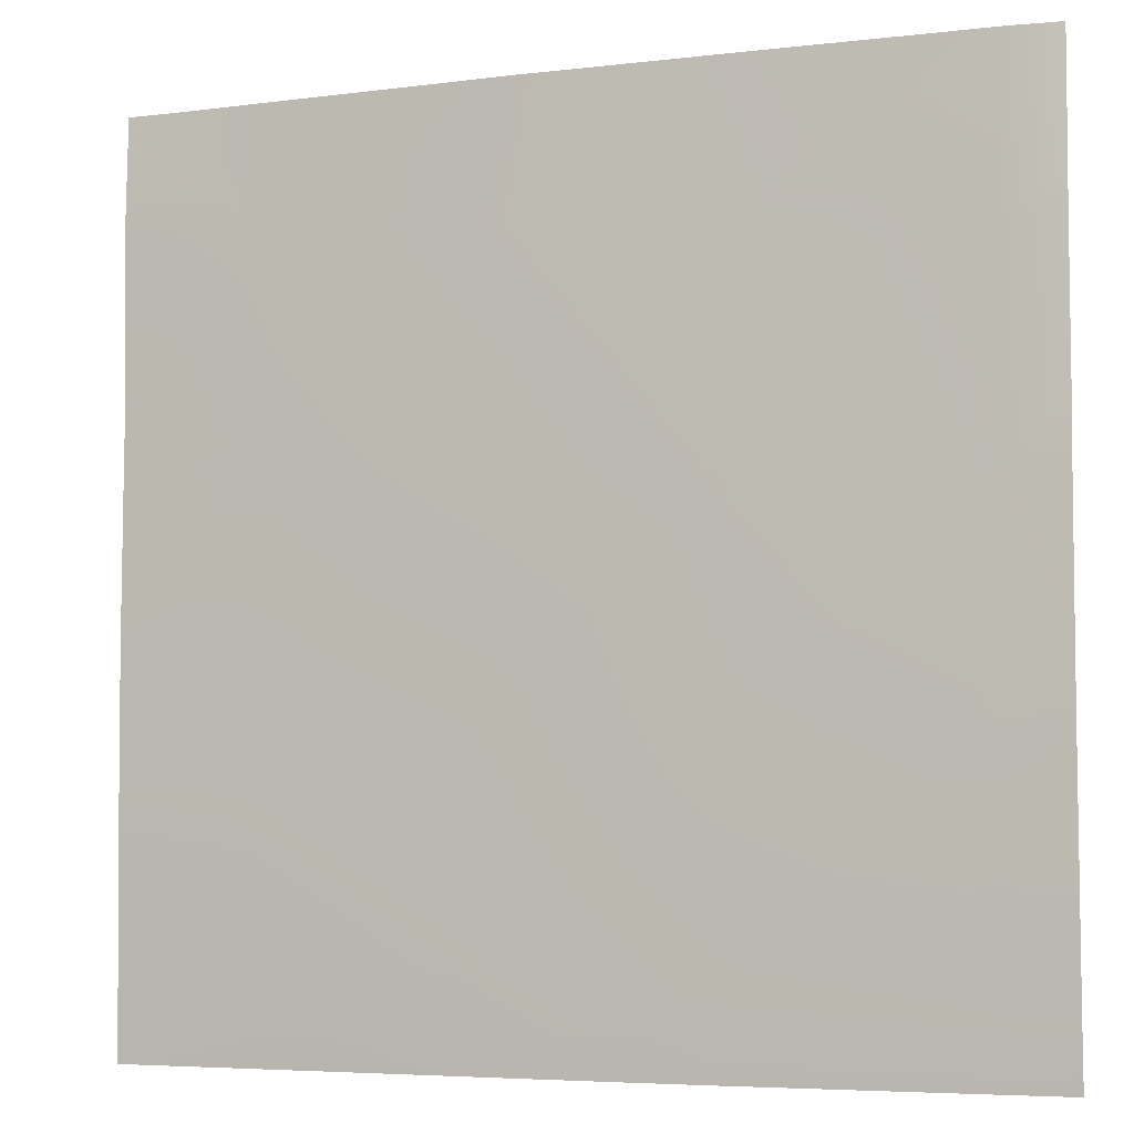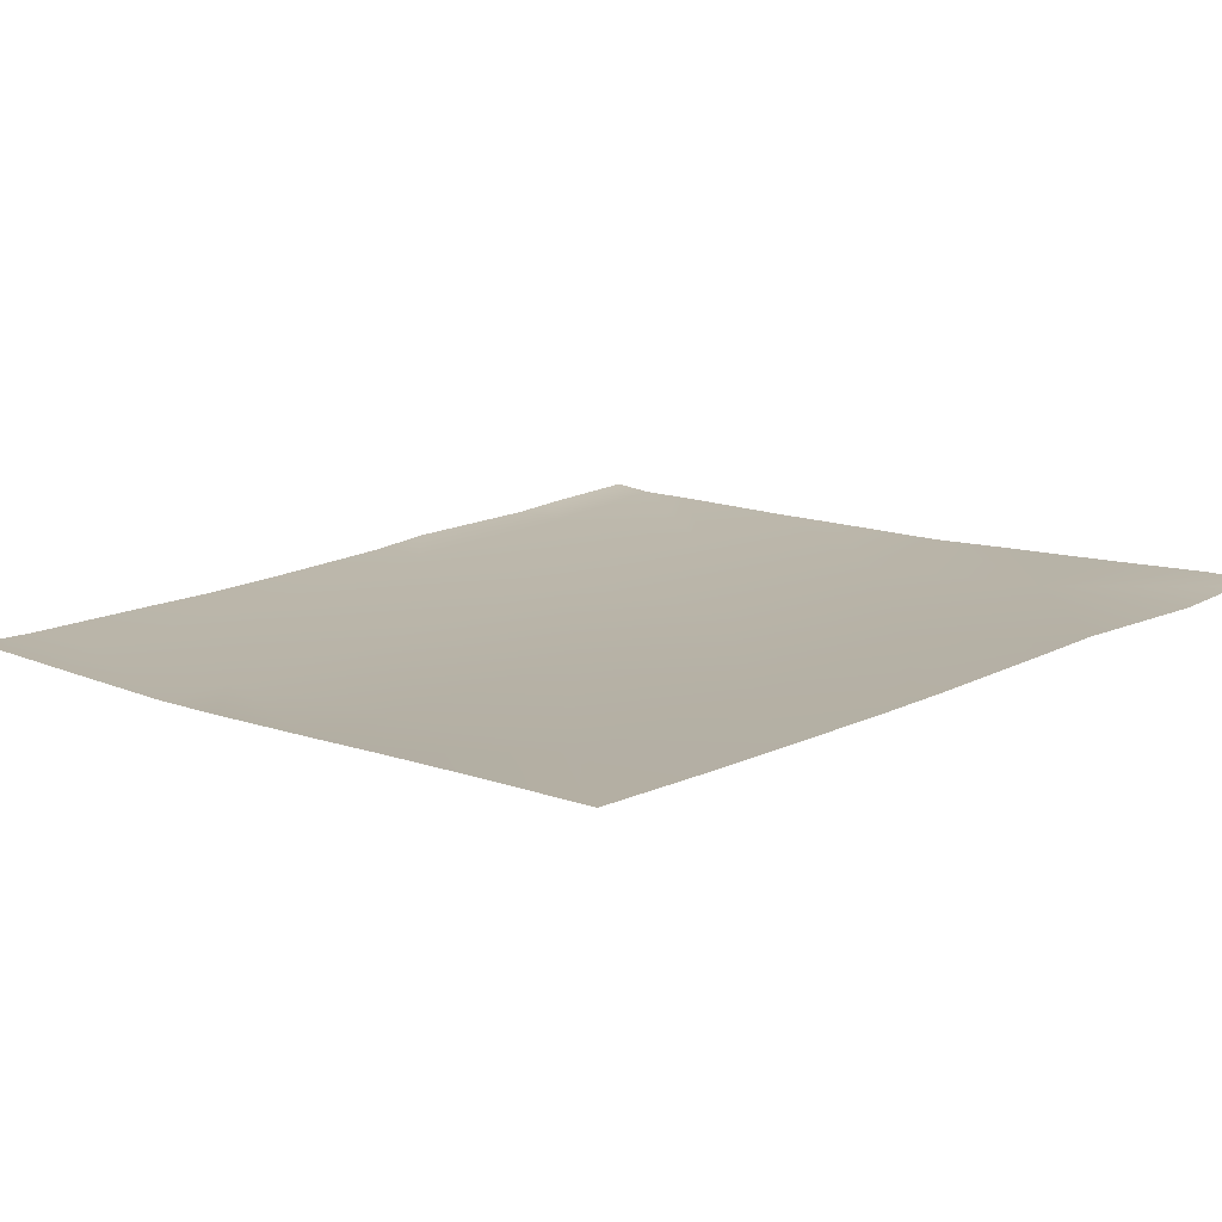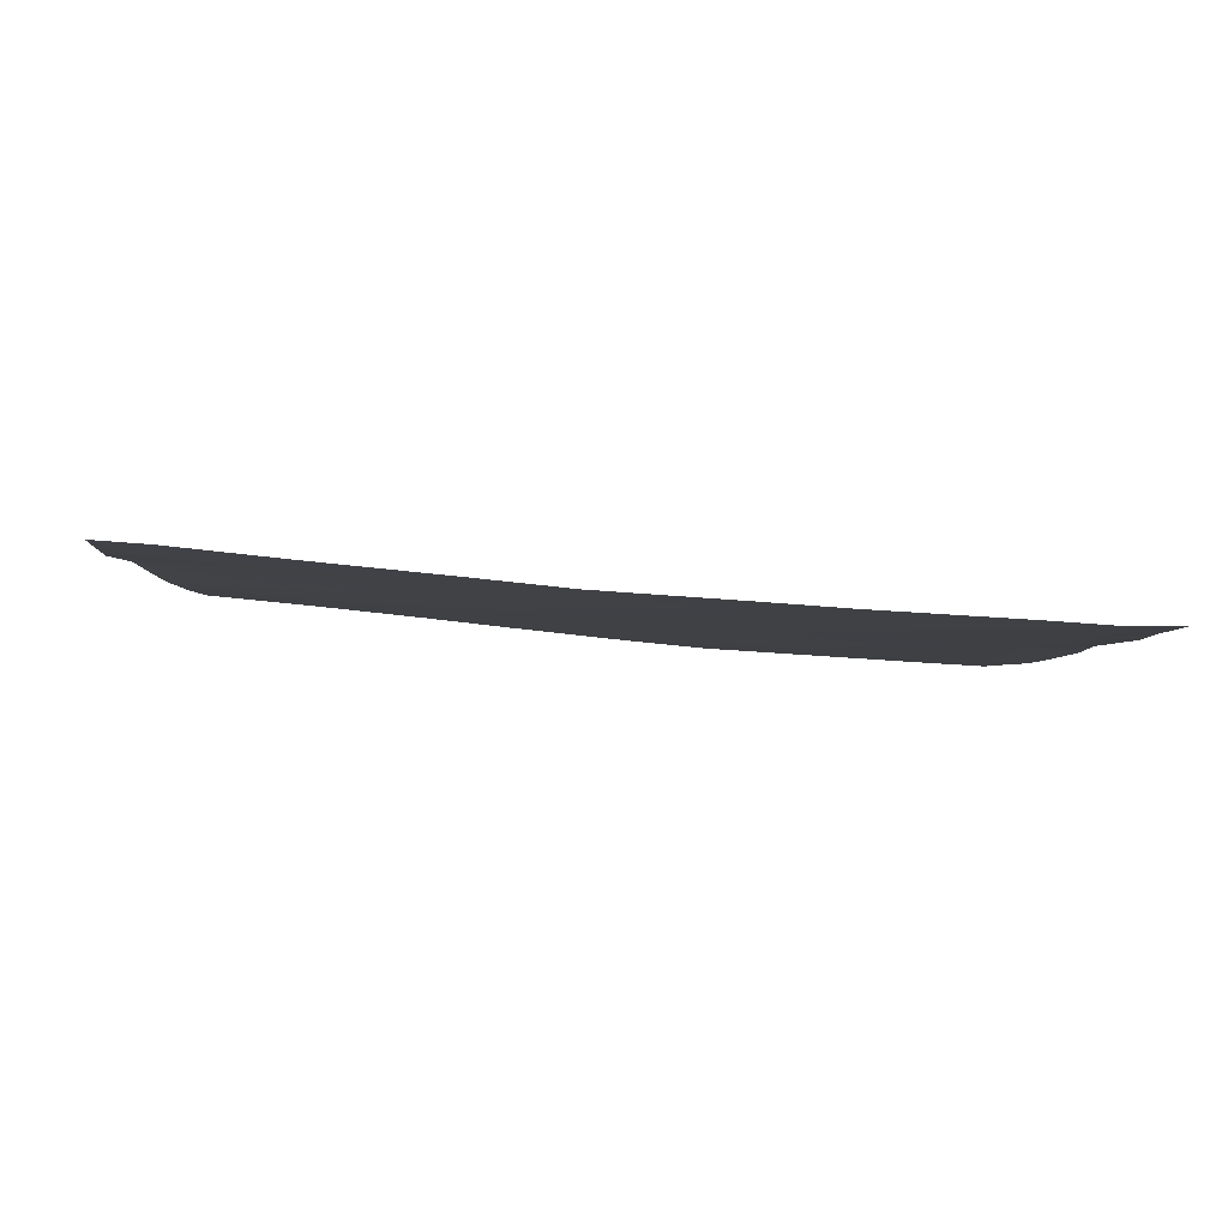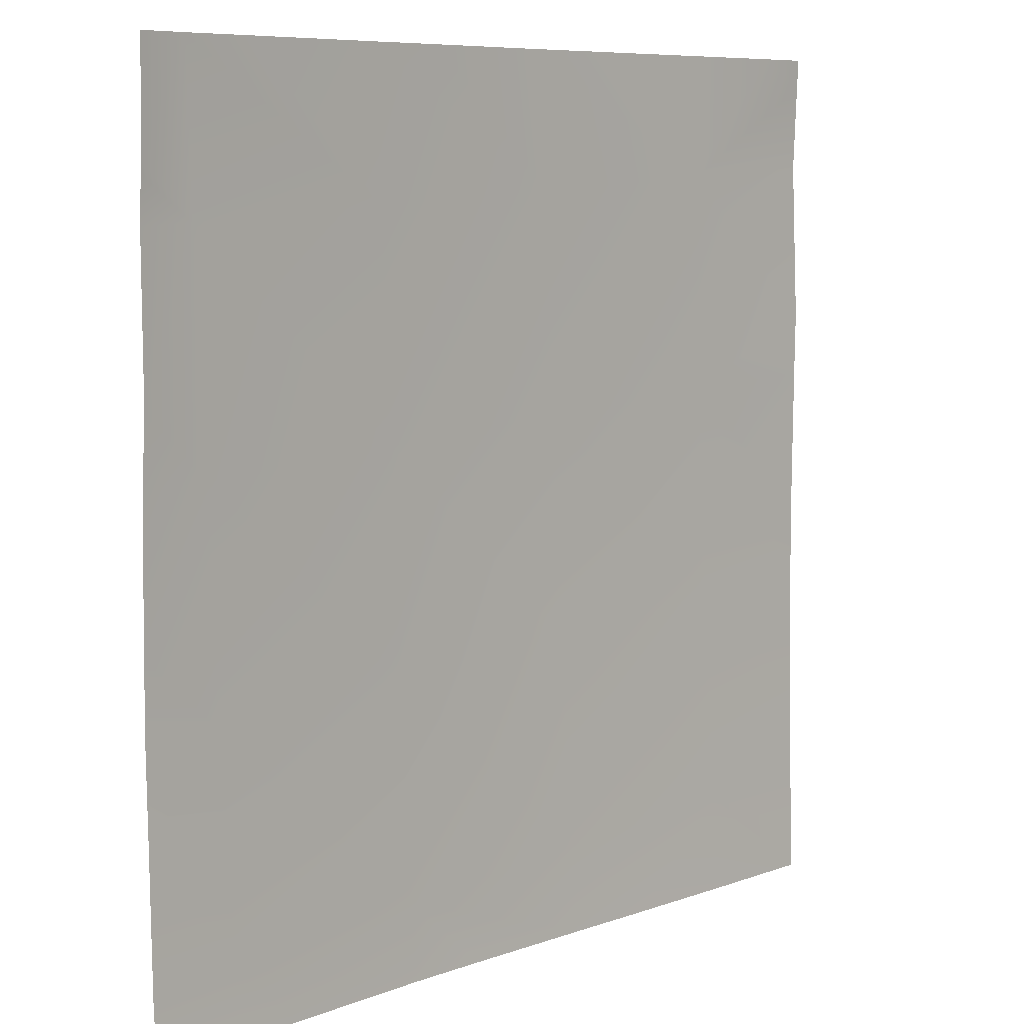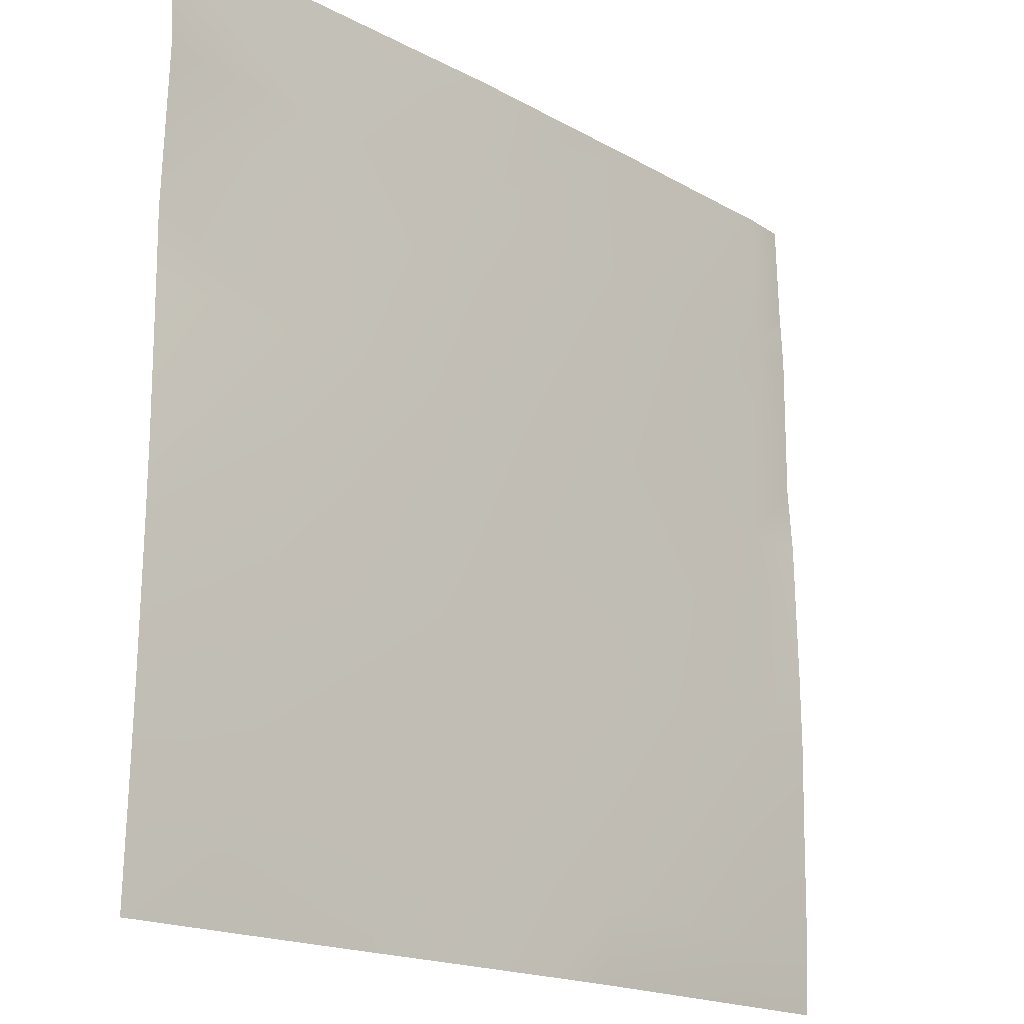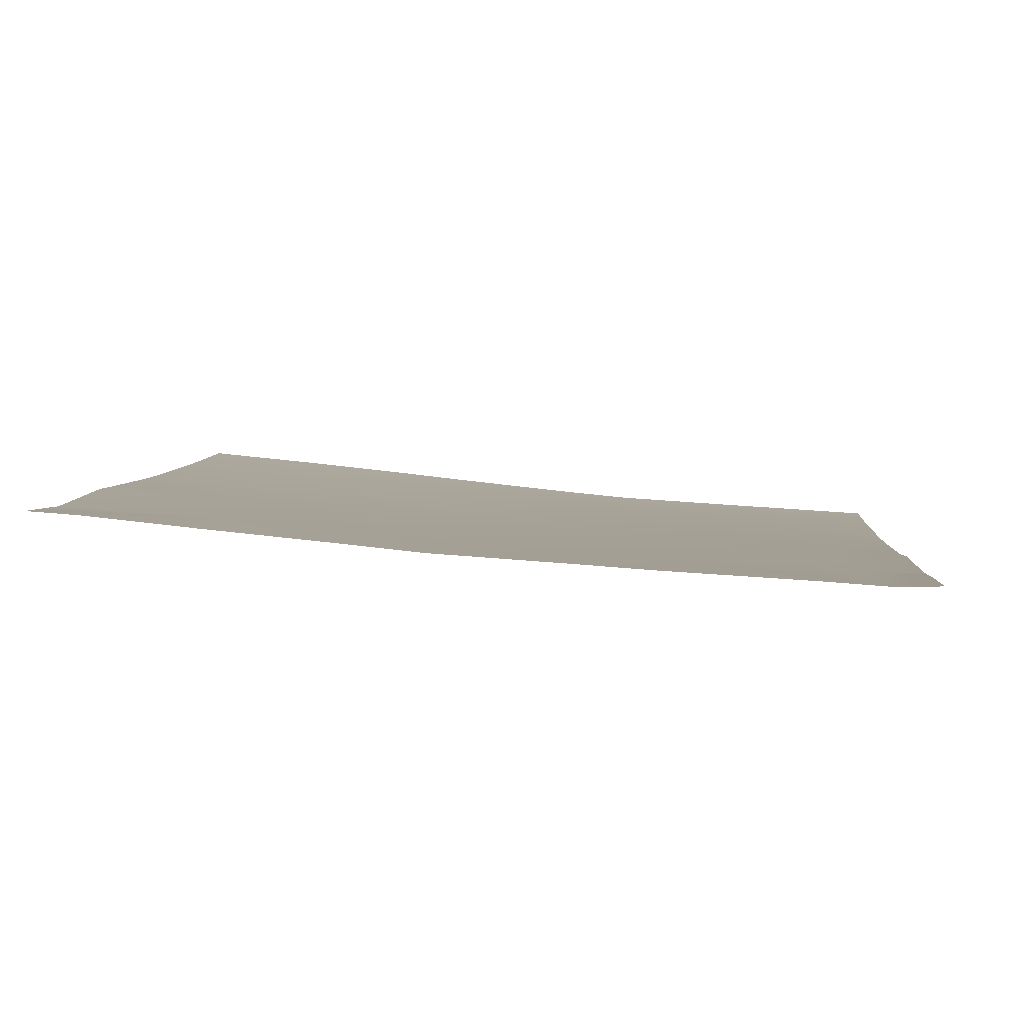
<metadata>
{"format":"obj","ext":"obj","renderer":"f3d","projection":"perspective","resolution":1024,"background":"white","views":[{"elev":-5.5,"azim":16.4,"up":"+Z"},{"elev":17.2,"azim":-134.1,"up":"+Y"},{"elev":-2.9,"azim":-3.1,"up":"+Y"},{"elev":8.0,"azim":129.1,"up":"+Z"},{"elev":-18.2,"azim":-51.2,"up":"+Z"},{"elev":4.8,"azim":4.2,"up":"+Y"}]}
</metadata>
<code>
v -109.8 2.635 -32
v -111.7 2.822 -32
v -109.7 2.554 -30.18
v -101.8 1.786 -32
v -103.2 1.931 -32
v -101.7 1.719 -30.6
v -97.76 1.537 -32
v -99.02 1.613 -32
v -97.7 1.476 -30.81
v -105.8 2.201 -32
v -107.5 2.393 -32
v -105.7 2.141 -30.39
v -112 2.761 -28.49
v -109.4 2.438 -26.19
v -112 2.797 -30.06
v -112 2.856 -32
v -112 2.832 -31.22
v -101.5 1.68 -26.61
v -97.49 1.409 -26.82
v -105.5 2.029 -26.4
v -96.63 1.468 -32
v -112 2.724 -26.06
v -109.2 2.392 -22.2
v -112 2.716 -24.69
v -101.3 1.701 -22.62
v -97.28 1.464 -22.83
v -105.3 1.987 -22.41
v -96 1.345 -28.48
v -96 1.378 -30.9
v -96 1.42 -31.79
v -96 1.43 -32
v -96 1.316 -26.9
v -96 1.326 -25.48
v -112 2.758 -20.89
v -112 2.74 -22.06
v -109 2.426 -18.22
v -105 2.012 -18.42
v -101.1 1.727 -18.63
v -96 1.371 -22.9
v -97.07 1.446 -18.84
v -96 1.448 -21.68
v -104.9 2.034 -16
v -106.6 2.205 -16
v -96.92 1.518 -16
v -98.13 1.602 -16
v -96 1.436 -18.9
v -96 1.473 -18.11
v -96 1.484 -17.88
v -100.9 1.764 -16
v -102.3 1.865 -16
v -111 2.655 -16
v -108.9 2.435 -16
v -96 1.531 -16
v -112 2.704 -16.52
v -112 2.642 -18.06
v -112 2.724 -16
f 1 2 3
f 4 5 6
f 7 8 9
f 10 11 12
f 3 13 14
f 3 15 13
f 16 3 2
f 16 17 3
f 17 15 3
f 6 12 18
f 10 6 5
f 10 12 6
f 4 9 8
f 4 6 9
f 9 6 19
f 11 3 12
f 11 1 3
f 12 3 20
f 21 7 9
f 22 14 13
f 22 23 14
f 22 24 23
f 20 25 18
f 20 18 12
f 18 19 6
f 18 26 19
f 3 14 20
f 14 27 20
f 28 9 19
f 28 29 9
f 29 21 9
f 29 30 21
f 30 31 21
f 32 19 33
f 32 28 19
f 34 23 35
f 34 36 23
f 14 23 27
f 37 27 23
f 27 38 25
f 18 25 26
f 33 26 39
f 33 19 26
f 25 40 26
f 25 20 27
f 39 26 41
f 35 23 24
f 42 36 43
f 42 37 36
f 36 37 23
f 44 38 45
f 44 40 38
f 38 40 25
f 40 41 26
f 40 46 41
f 47 40 48
f 47 46 40
f 27 37 38
f 49 37 50
f 49 38 37
f 51 52 36
f 52 43 36
f 49 45 38
f 44 48 40
f 44 53 48
f 50 37 42
f 54 36 55
f 54 51 36
f 54 56 51
f 34 55 36

</code>
